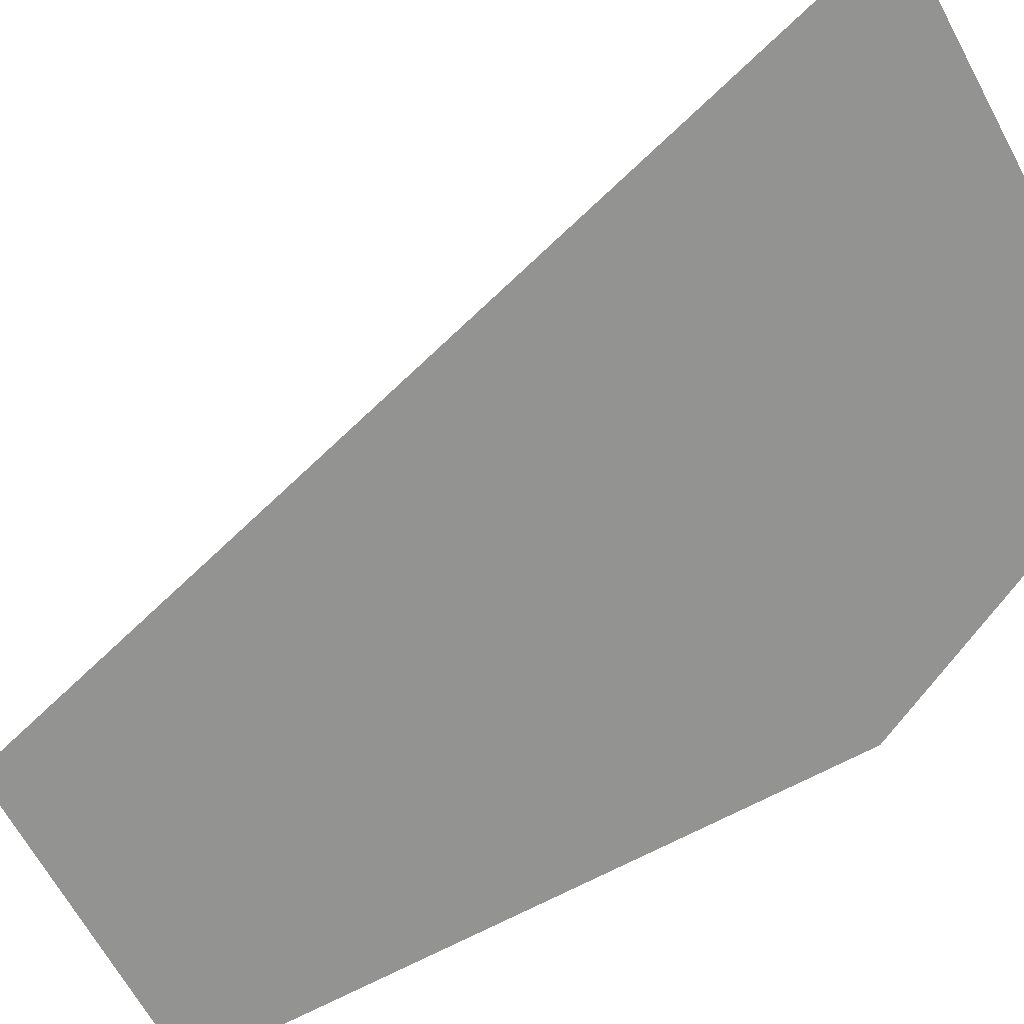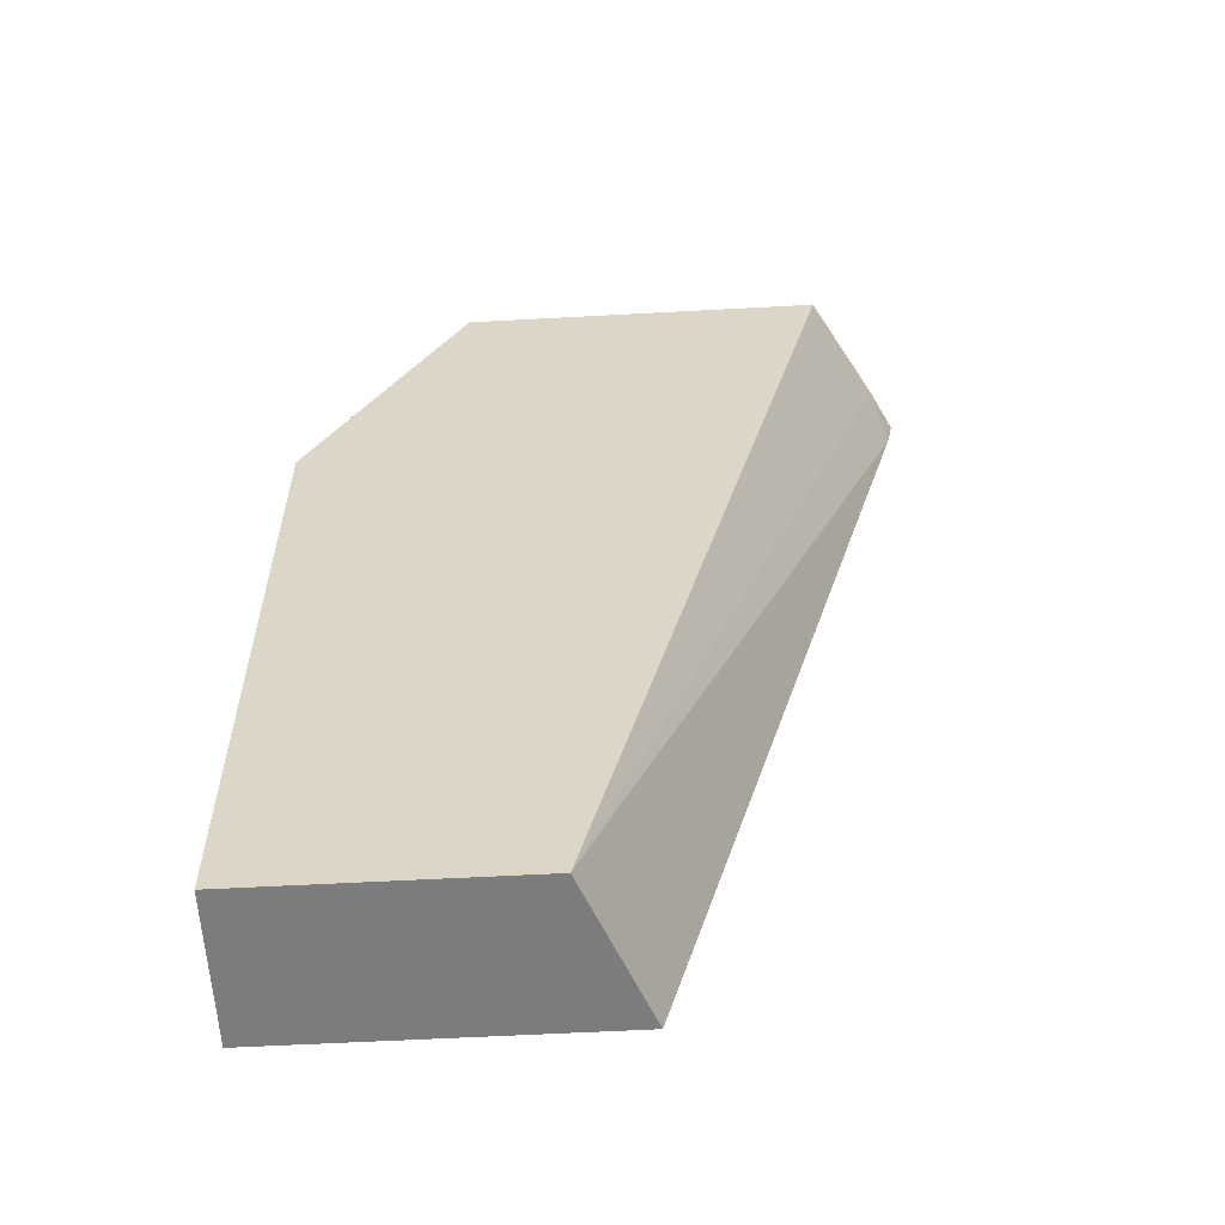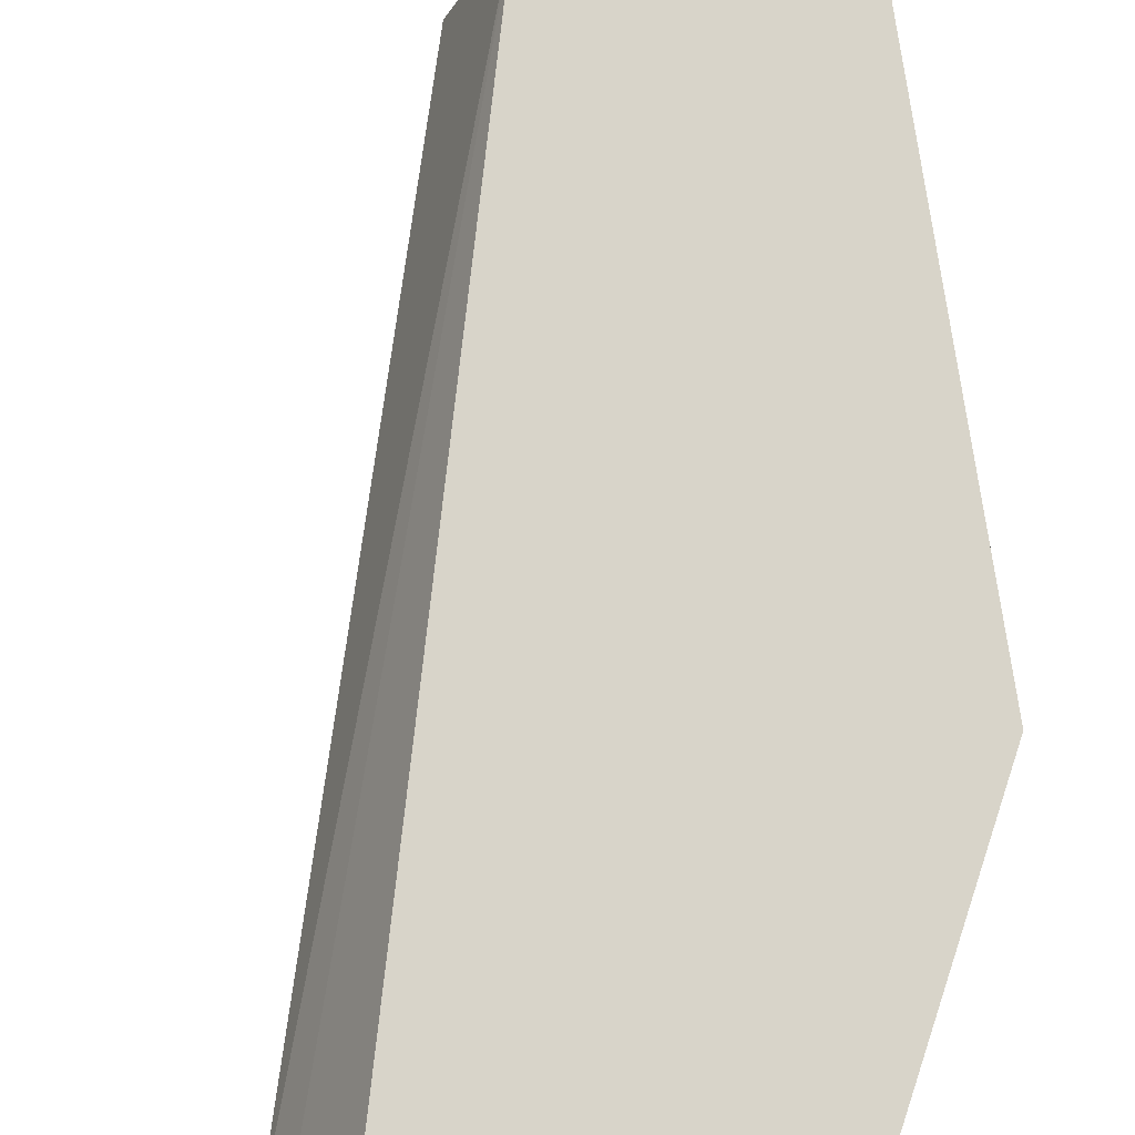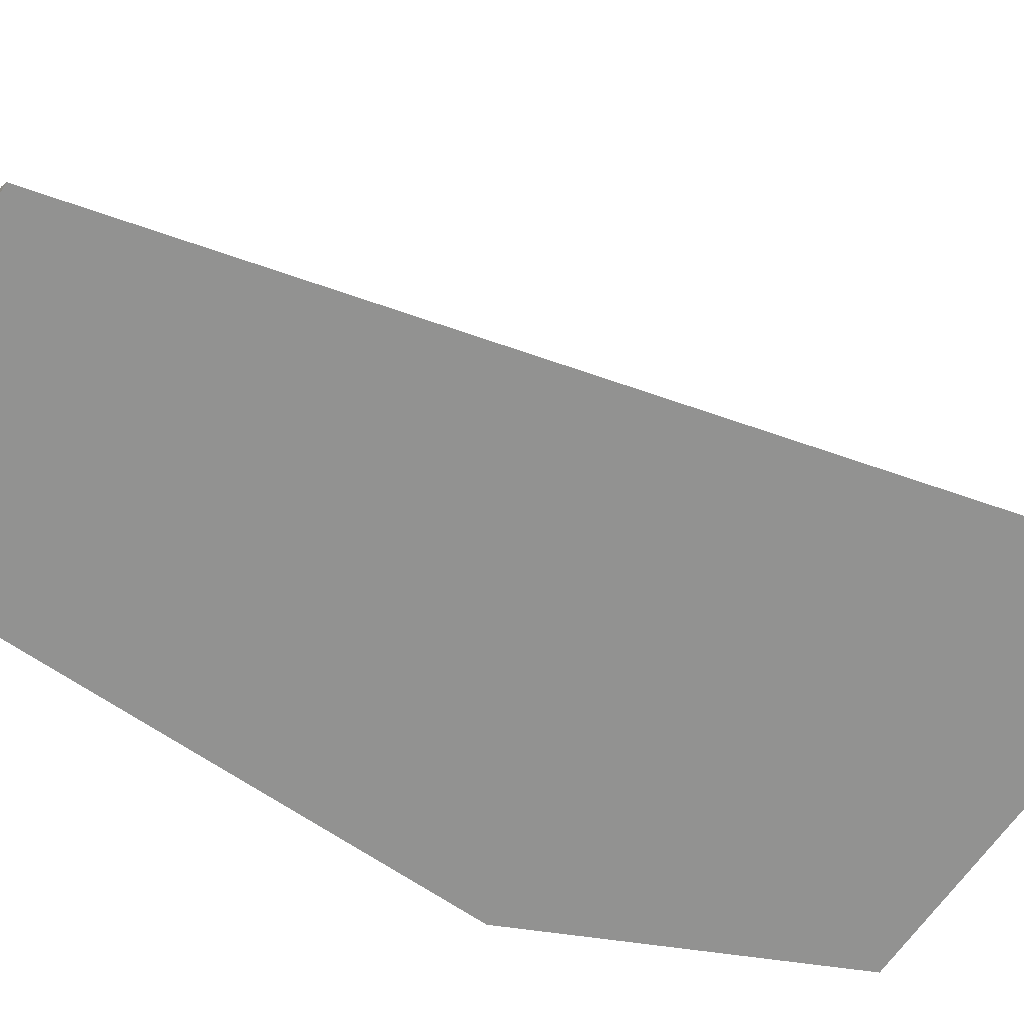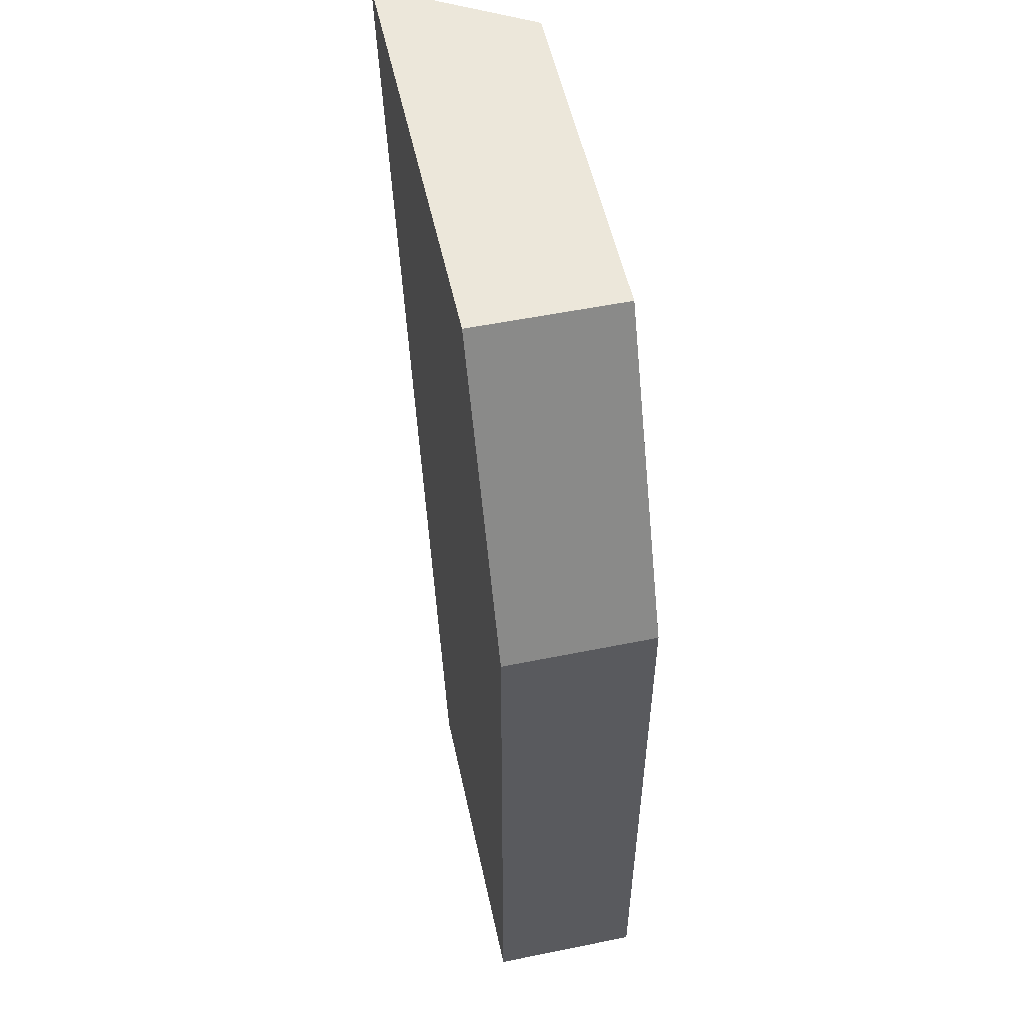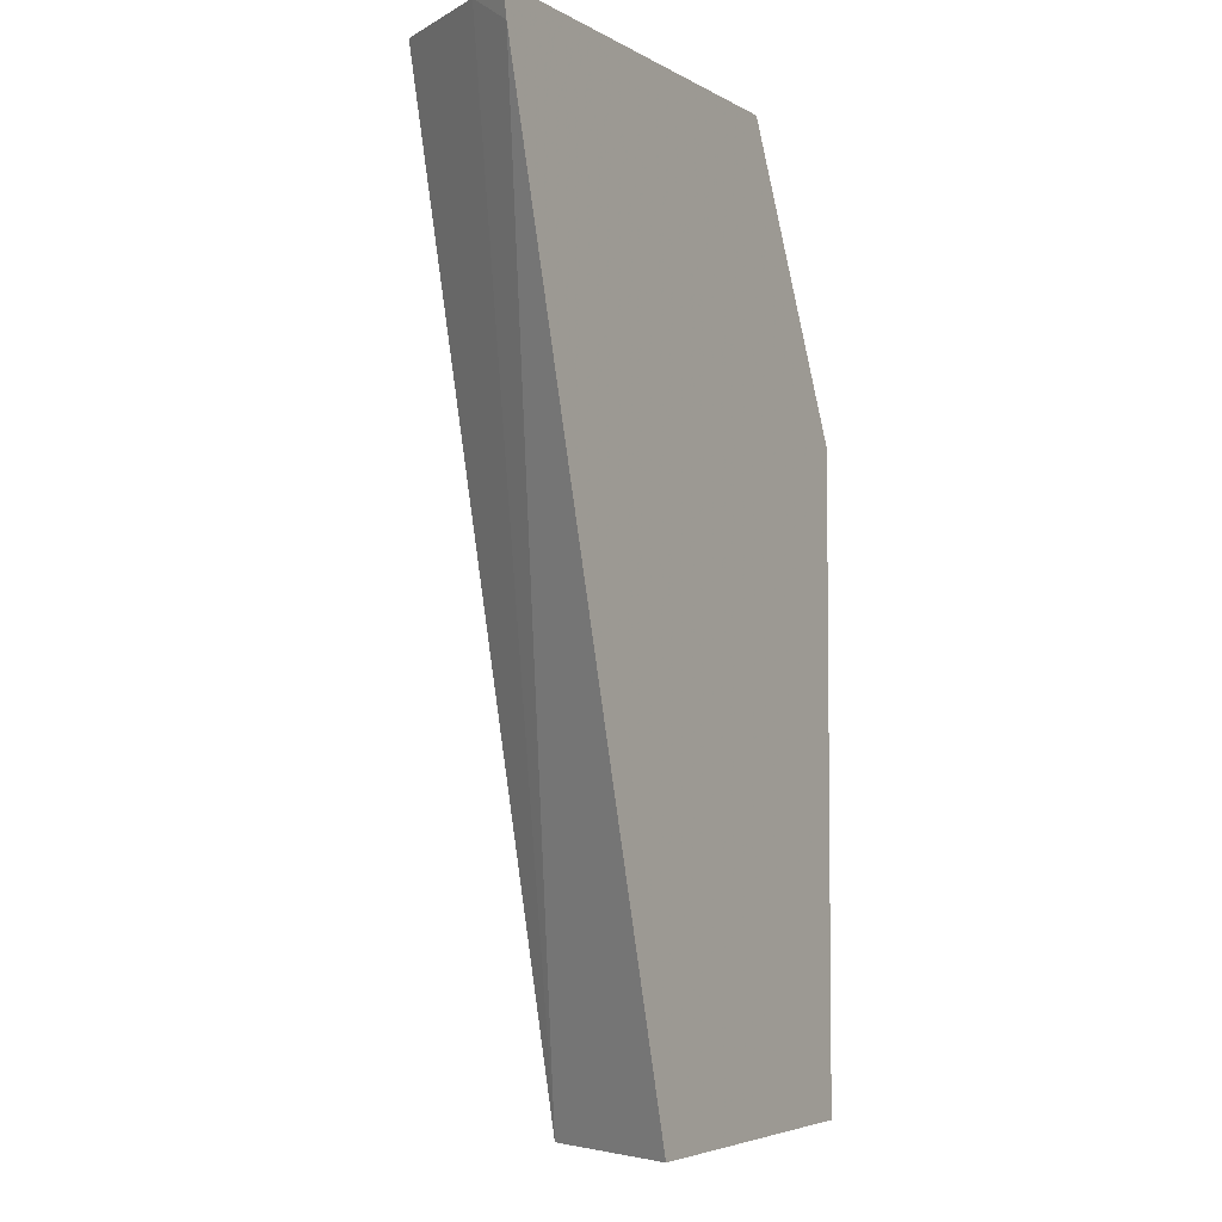
<metadata>
{"format":"obj","ext":"obj","renderer":"f3d","projection":"perspective","resolution":1024,"background":"white","views":[{"elev":-66.6,"azim":-61.4,"up":"+Y"},{"elev":-58.8,"azim":-176.8,"up":"+Z"},{"elev":75.4,"azim":-7.9,"up":"+Y"},{"elev":-66.2,"azim":-124.7,"up":"+Y"},{"elev":54.0,"azim":77.8,"up":"+Z"},{"elev":-4.5,"azim":-59.5,"up":"+Z"}]}
</metadata>
<code>
v 0.5516 -0.4434 0.3569
v 0.4976 -0.4434 0.465
v 0.5516 -0.497 0.3569
v 0.5516 -0.4434 0.1197
v 0.3678 -0.4434 0.465
v 0.4975 -0.4435 0.465
v 0.4975 -0.497 0.465
v 0.5081 -0.497 0.4439
v 0.5516 -0.497 0.1197
v 0.4542 -0.4434 0.1197
v 0.3462 -0.4813 0.465
v 0.3382 -0.497 0.465
v 0.4329 -0.497 0.1197
v 0.3404 -0.497 0.4542
f 4 9 13
f 4 13 10
f 5 11 12
f 5 12 7
f 10 14 11
f 5 10 11
f 10 13 14
f 11 14 12
f 3 14 13
f 5 7 6
f 3 12 14
f 3 13 9
f 3 8 7
f 3 7 12
f 1 2 3
f 1 3 9
f 1 4 10
f 1 10 5
f 1 9 4
f 2 5 6
f 2 6 7
f 2 7 8
f 2 8 3
f 1 5 2

</code>
